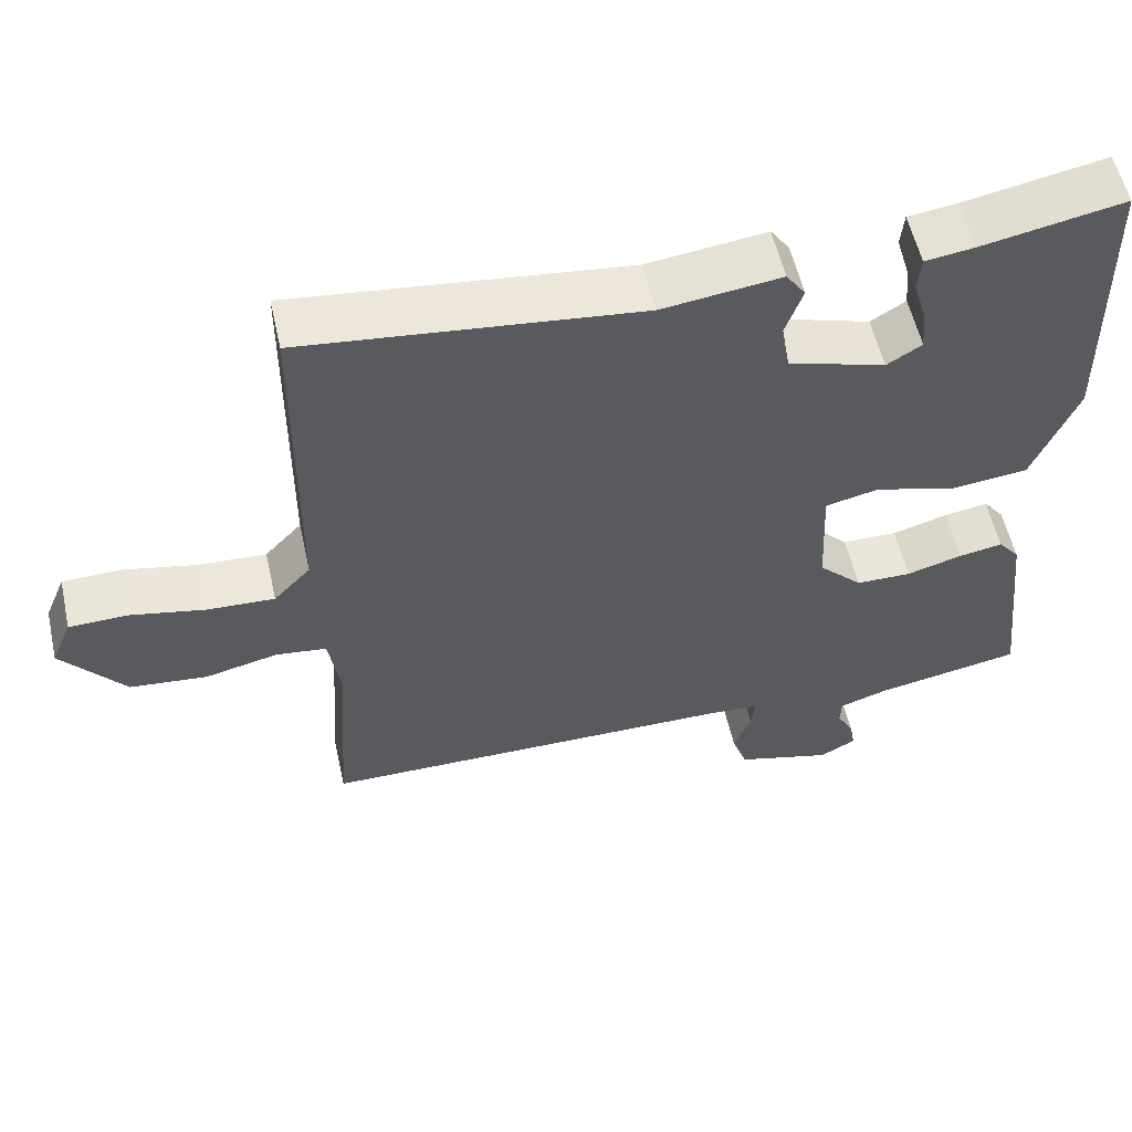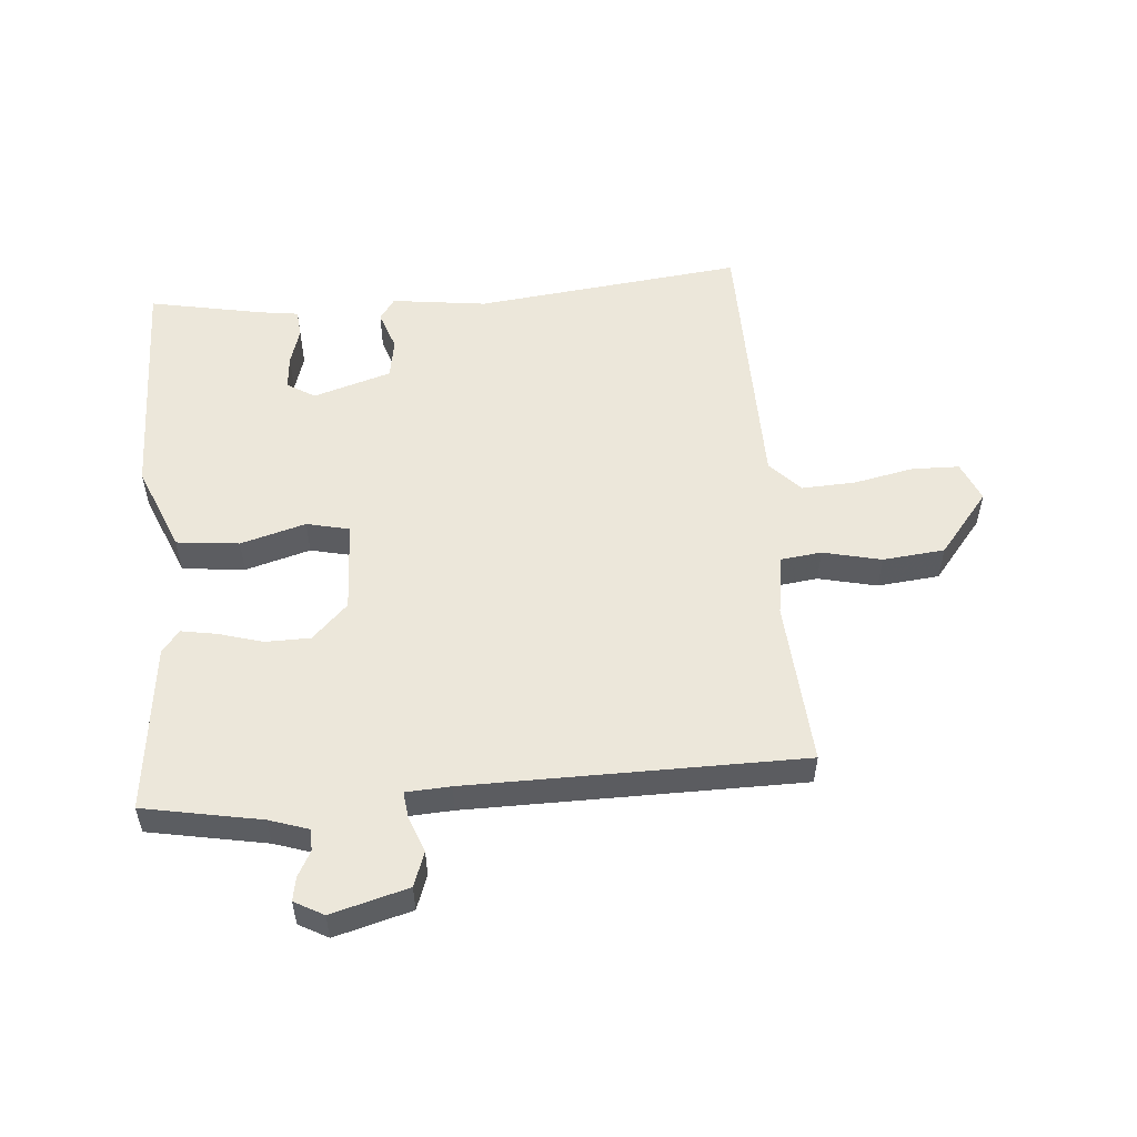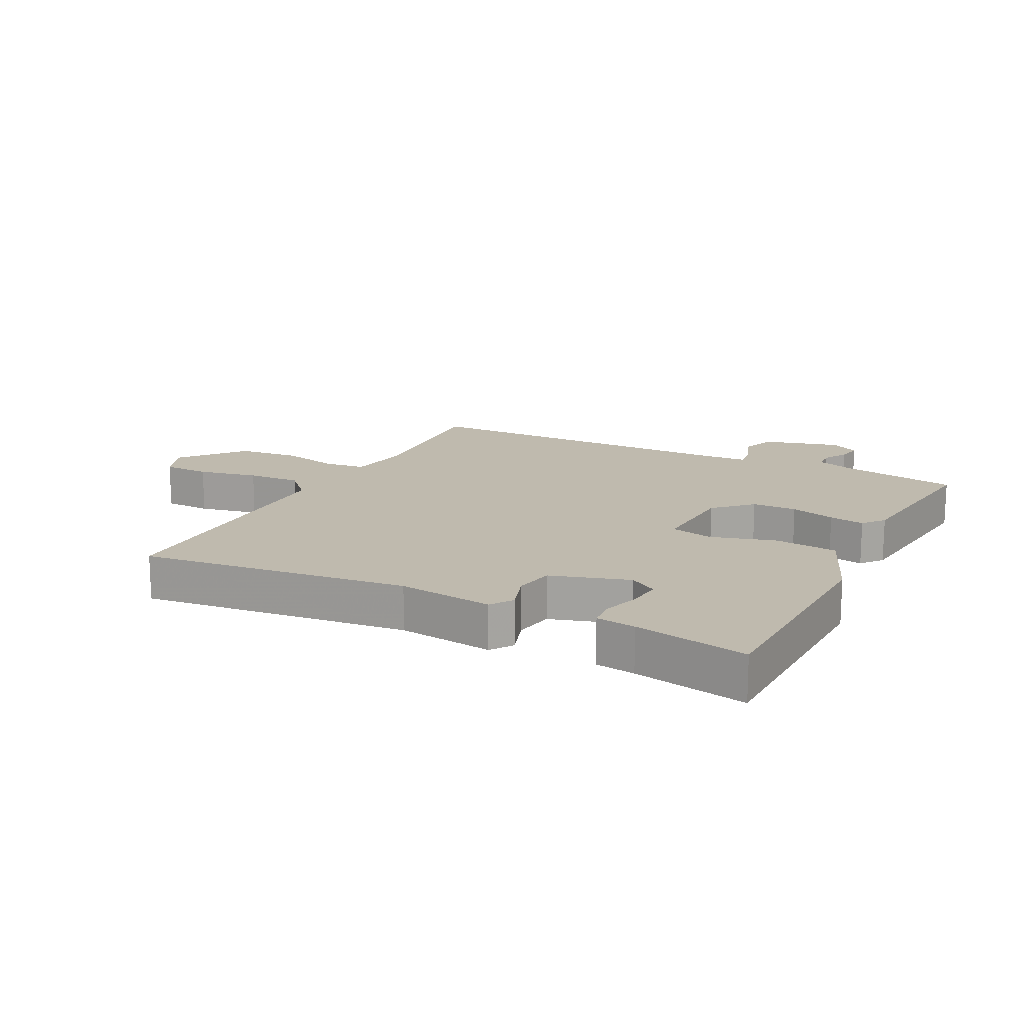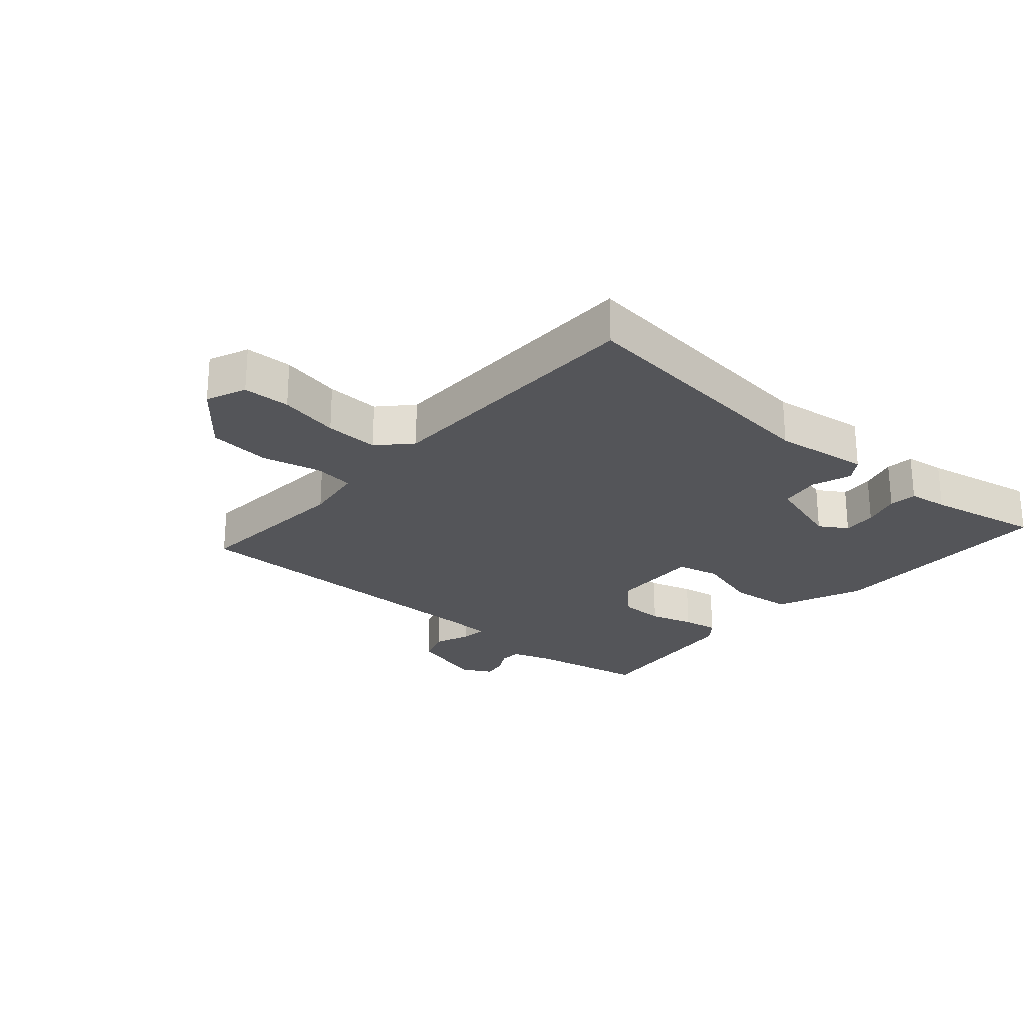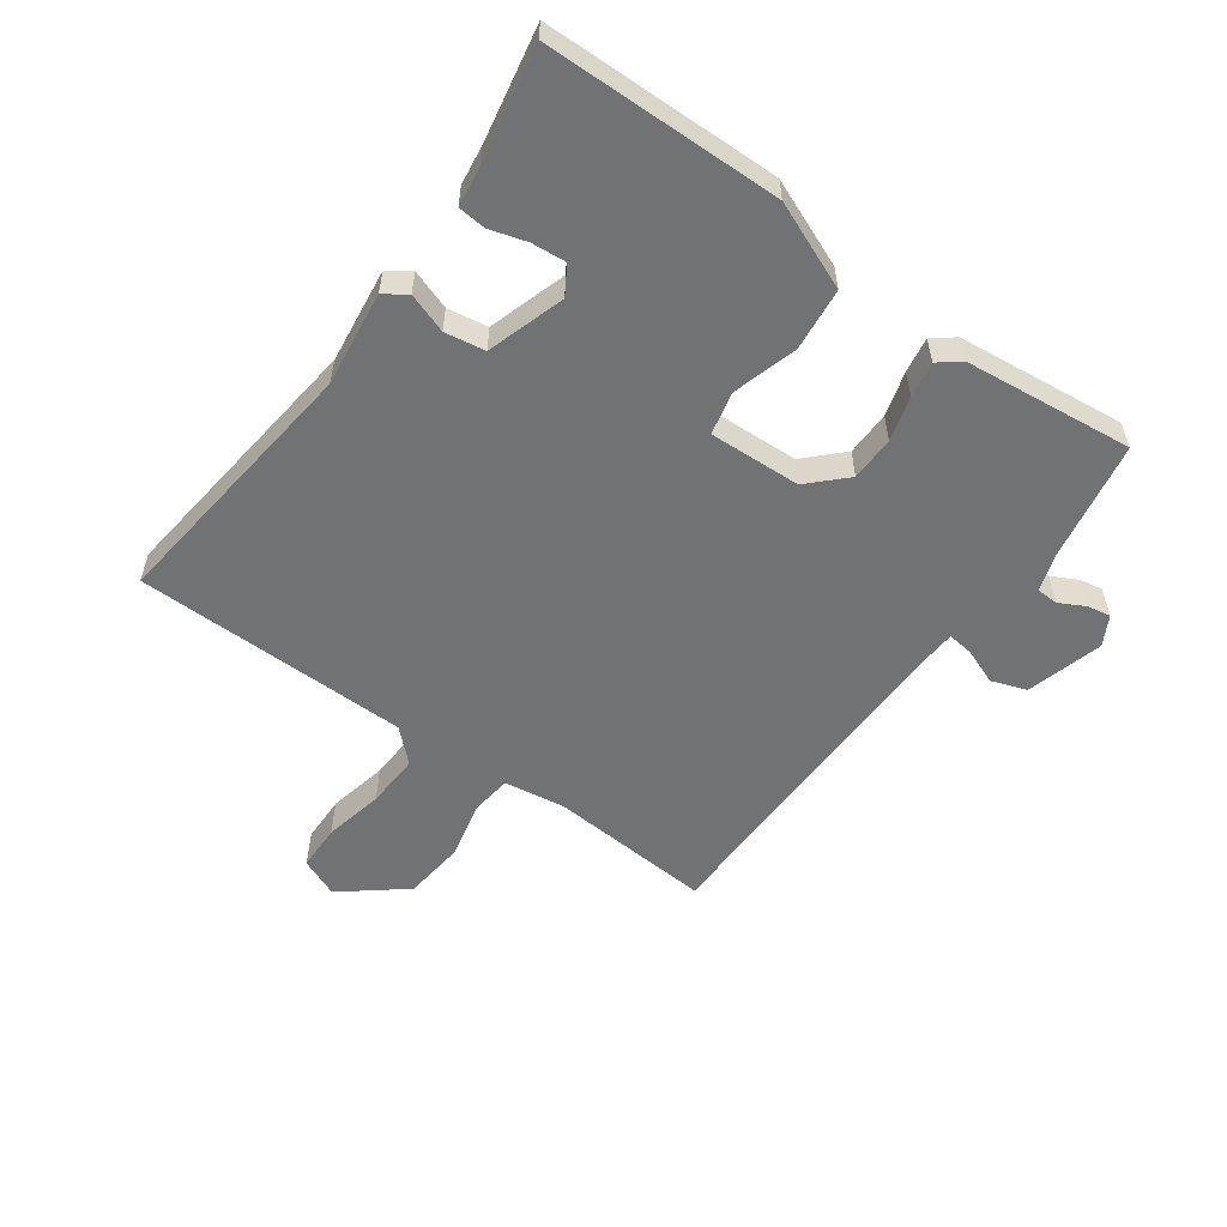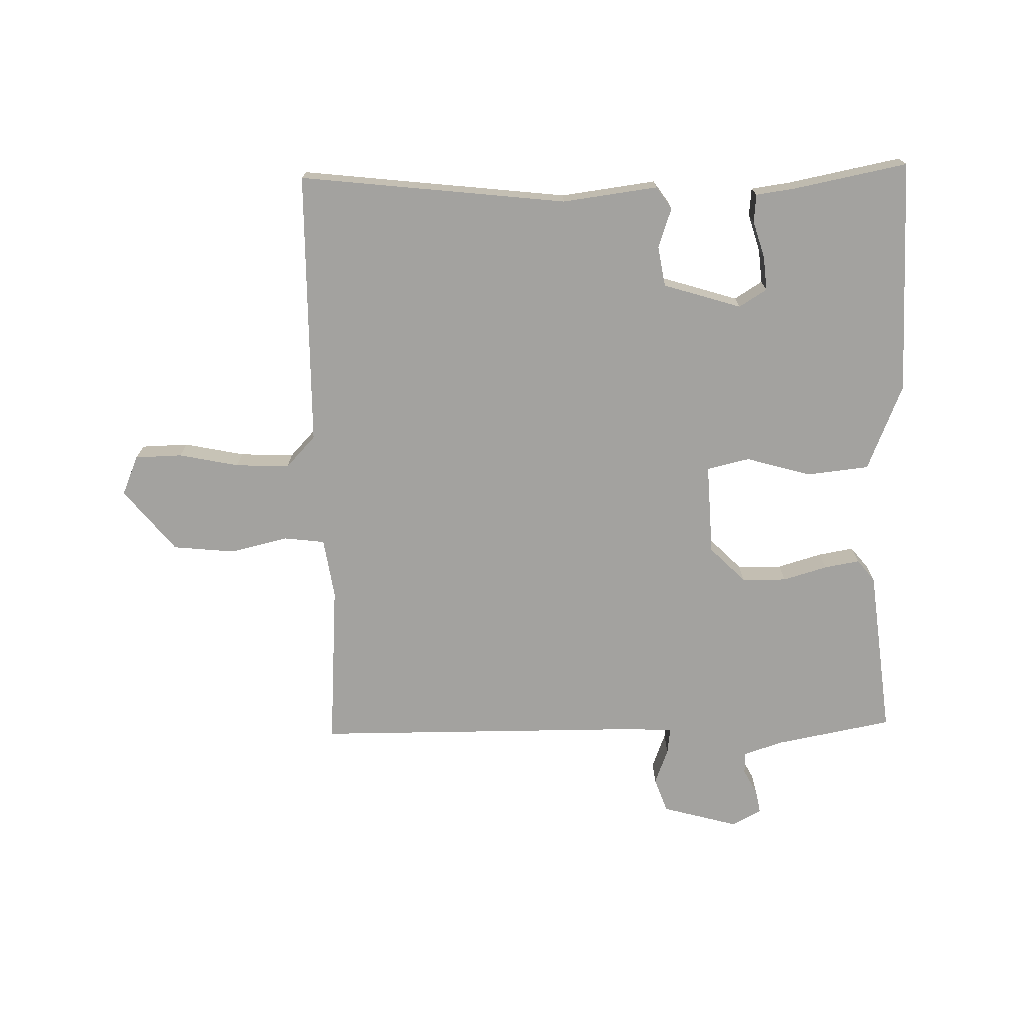
<metadata>
{"format":"obj","ext":"obj","renderer":"f3d","projection":"perspective","resolution":1024,"background":"white","views":[{"elev":56.3,"azim":-12.6,"up":"+Z"},{"elev":53.7,"azim":175.1,"up":"+Y"},{"elev":15.7,"azim":27.1,"up":"+Y"},{"elev":-24.7,"azim":-41.2,"up":"+Y"},{"elev":-55.6,"azim":54.0,"up":"+Y"},{"elev":-72.6,"azim":1.3,"up":"+Y"}]}
</metadata>
<code>
v -0.5 0.07 0.5
v -0.067 0.07 0.451
v 0.087 0.07 0.471
v 0.112 0.07 0.435
v 0.09 0.07 0.371
v 0.101 0.07 0.306
v 0.227 0.07 0.267
v 0.272 0.07 0.295
v 0.267 0.07 0.35
v 0.249 0.07 0.41
v 0.253 0.07 0.455
v 0.317 0.07 0.464
v 0.5 0.07 0.5
v 0.508 0.07 0.12
v 0.451 0.07 -0.02
v 0.35 0.07 -0.031
v 0.245 0.07 -0.001
v 0.176 0.07 -0.017
v 0.183 0.07 -0.165
v 0.24 0.07 -0.222
v 0.312 0.07 -0.223
v 0.384 0.07 -0.202
v 0.441 0.07 -0.192
v 0.469 0.07 -0.227
v 0.5 0.07 -0.5
v 0.31 0.07 -0.536
v 0.247 0.07 -0.557
v 0.246 0.07 -0.592
v 0.268 0.07 -0.633
v 0.275 0.07 -0.671
v 0.228 0.07 -0.697
v 0.104 0.07 -0.663
v 0.084 0.07 -0.607
v 0.106 0.07 -0.549
v 0.111 0.07 -0.507
v 0.039 0.07 -0.503
v -0.5 0.07 -0.5
v -0.482 0.07 -0.233
v -0.497 0.07 -0.135
v -0.563 0.07 -0.127
v -0.657 0.07 -0.149
v -0.757 0.07 -0.139
v -0.839 0.07 -0.038
v -0.812 0.07 0.026
v -0.736 0.07 0.028
v -0.639 0.07 0.008
v -0.552 0.07 0.004
v -0.504 0.07 0.055
v -0.5 0 0.5
v -0.067 0 0.451
v 0.087 0 0.471
v 0.112 0 0.435
v 0.09 0 0.371
v 0.101 0 0.306
v 0.227 0 0.267
v 0.272 0 0.295
v 0.267 0 0.35
v 0.249 0 0.41
v 0.253 0 0.455
v 0.317 0 0.464
v 0.5 0 0.5
v 0.508 0 0.12
v 0.451 0 -0.02
v 0.35 0 -0.031
v 0.245 0 -0.001
v 0.176 0 -0.017
v 0.183 0 -0.165
v 0.24 0 -0.222
v 0.312 0 -0.223
v 0.384 0 -0.202
v 0.441 0 -0.192
v 0.469 0 -0.227
v 0.5 0 -0.5
v 0.31 0 -0.536
v 0.247 0 -0.557
v 0.246 0 -0.592
v 0.268 0 -0.633
v 0.275 0 -0.671
v 0.228 0 -0.697
v 0.104 0 -0.663
v 0.084 0 -0.607
v 0.106 0 -0.549
v 0.111 0 -0.507
v 0.039 0 -0.503
v -0.5 0 -0.5
v -0.482 0 -0.233
v -0.497 0 -0.135
v -0.563 0 -0.127
v -0.657 0 -0.149
v -0.757 0 -0.139
v -0.839 0 -0.038
v -0.812 0 0.026
v -0.736 0 0.028
v -0.639 0 0.008
v -0.552 0 0.004
v -0.504 0 0.055
f 44 45 46
f 43 44 46
f 42 43 46
f 41 42 46
f 40 41 46
f 39 40 46 47
f 36 37 38
f 35 36 38 39
f 32 33 34
f 31 32 34
f 30 31 34
f 29 30 34
f 28 29 34
f 27 28 34 35
f 39 47 48
f 35 39 48
f 27 35 48
f 26 27 48
f 24 25 26
f 23 24 26
f 22 23 26
f 21 22 26
f 15 16 17
f 14 15 17
f 13 14 17
f 12 13 17
f 9 10 11 12
f 8 9 12
f 8 12 17
f 7 8 17 18
f 2 3 4 5
f 2 5 6
f 1 2 6
f 48 1 6
f 20 21 26
f 19 20 26 48
f 18 19 48 6
f 6 7 18
f 94 93 92
f 94 92 91
f 94 91 90
f 94 90 89
f 94 89 88
f 95 94 88 87
f 86 85 84
f 87 86 84 83
f 82 81 80
f 82 80 79
f 82 79 78
f 82 78 77
f 82 77 76
f 83 82 76 75
f 96 95 87
f 96 87 83
f 96 83 75
f 96 75 74
f 74 73 72
f 74 72 71
f 74 71 70
f 74 70 69
f 65 64 63
f 65 63 62
f 65 62 61
f 65 61 60
f 60 59 58 57
f 60 57 56
f 65 60 56
f 66 65 56 55
f 53 52 51 50
f 54 53 50
f 54 50 49
f 54 49 96
f 74 69 68
f 96 74 68 67
f 54 96 67 66
f 66 55 54
f 1 49 50 2
f 2 50 51 3
f 3 51 52 4
f 4 52 53 5
f 5 53 54 6
f 6 54 55 7
f 7 55 56 8
f 8 56 57 9
f 9 57 58 10
f 10 58 59 11
f 11 59 60 12
f 12 60 61 13
f 13 61 62 14
f 14 62 63 15
f 15 63 64 16
f 16 64 65 17
f 17 65 66 18
f 18 66 67 19
f 19 67 68 20
f 20 68 69 21
f 21 69 70 22
f 22 70 71 23
f 23 71 72 24
f 24 72 73 25
f 25 73 74 26
f 26 74 75 27
f 27 75 76 28
f 28 76 77 29
f 29 77 78 30
f 30 78 79 31
f 31 79 80 32
f 32 80 81 33
f 33 81 82 34
f 34 82 83 35
f 35 83 84 36
f 36 84 85 37
f 37 85 86 38
f 38 86 87 39
f 39 87 88 40
f 40 88 89 41
f 41 89 90 42
f 42 90 91 43
f 43 91 92 44
f 44 92 93 45
f 45 93 94 46
f 46 94 95 47
f 47 95 96 48
f 48 96 49 1

</code>
